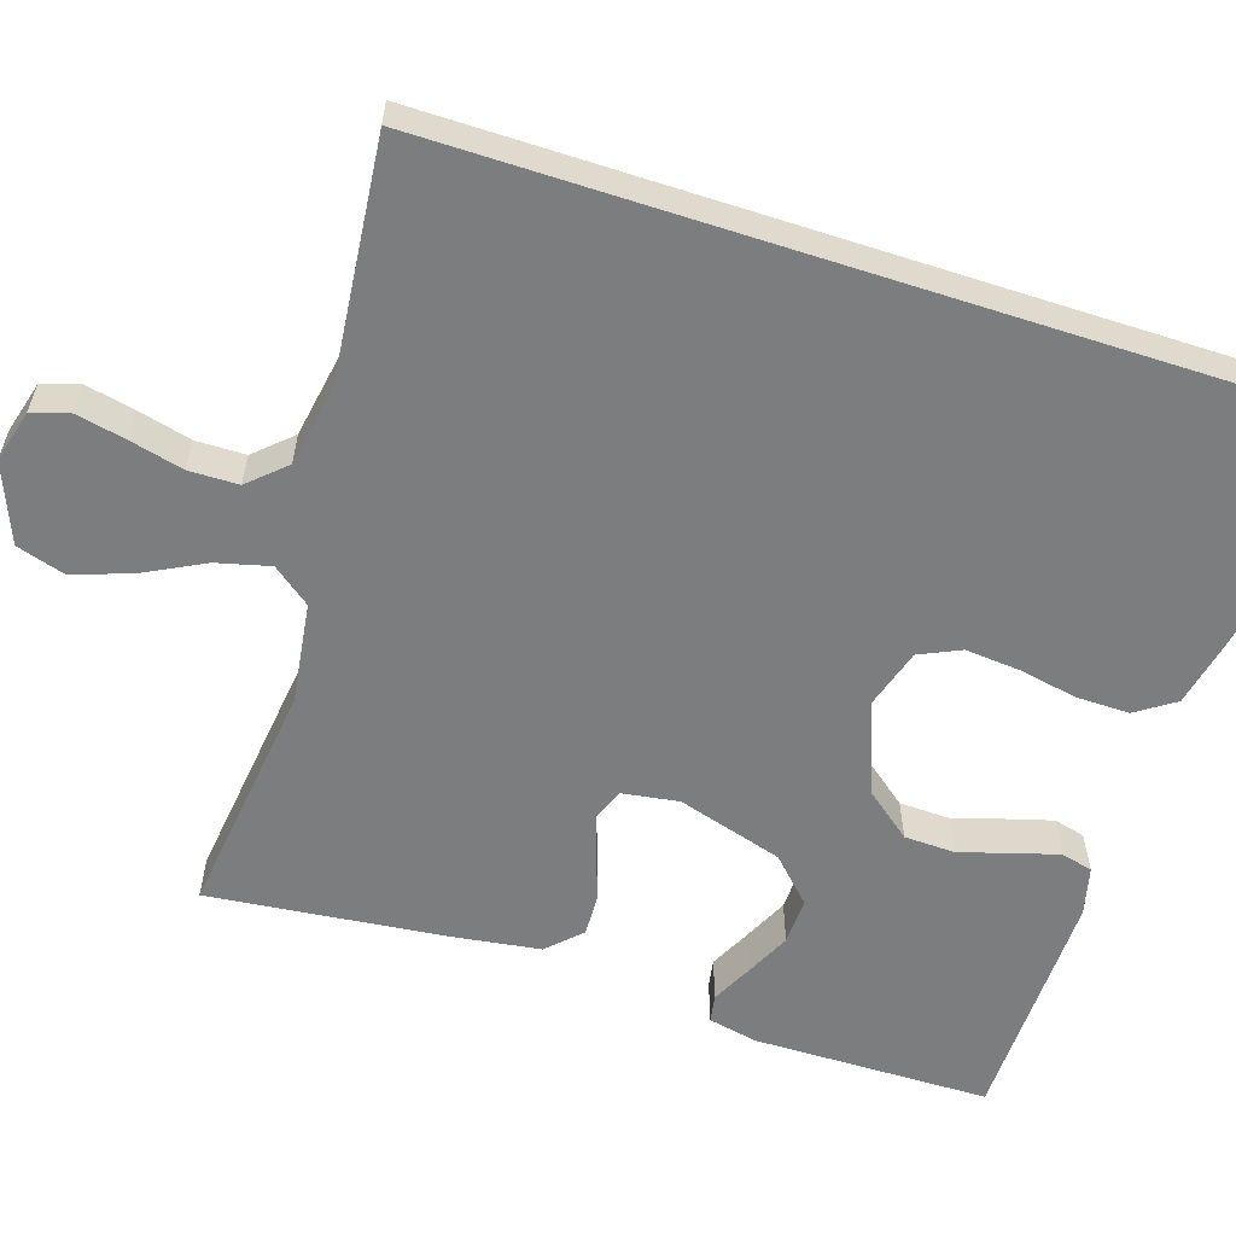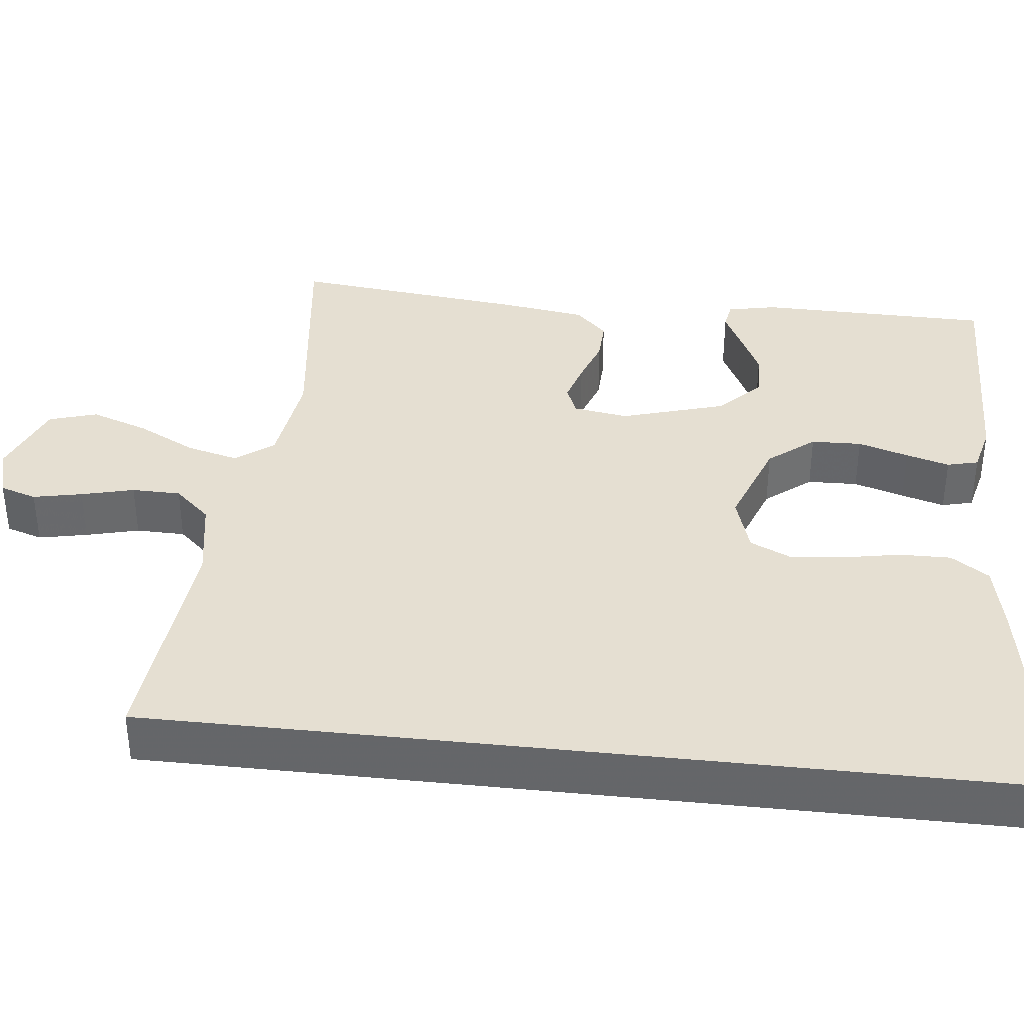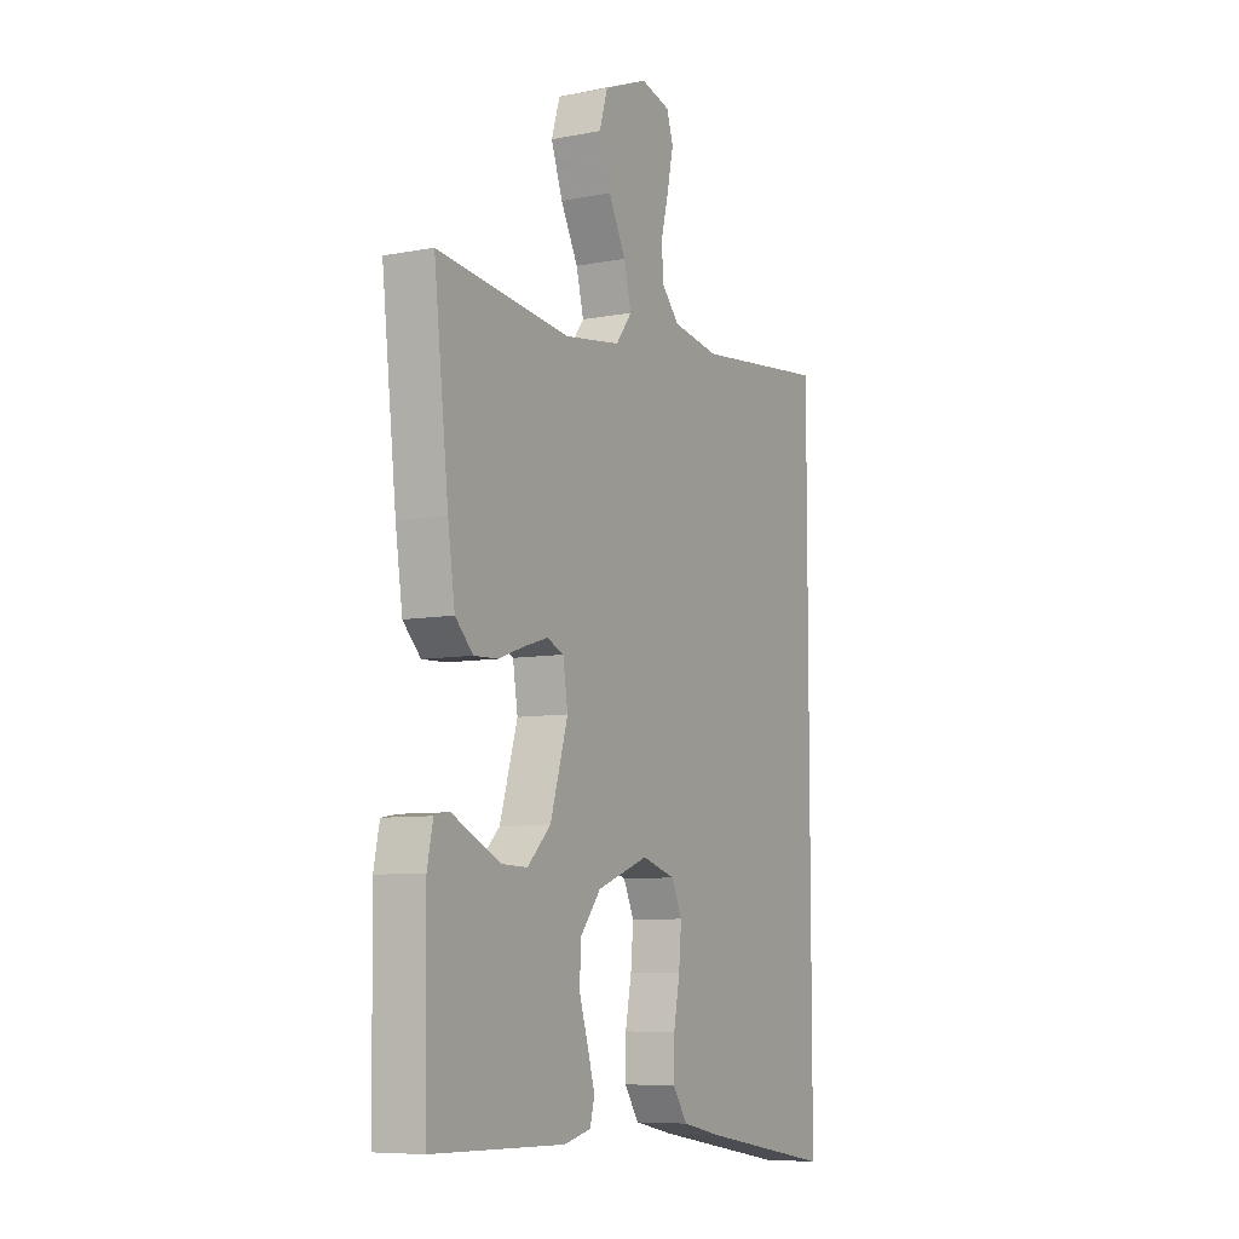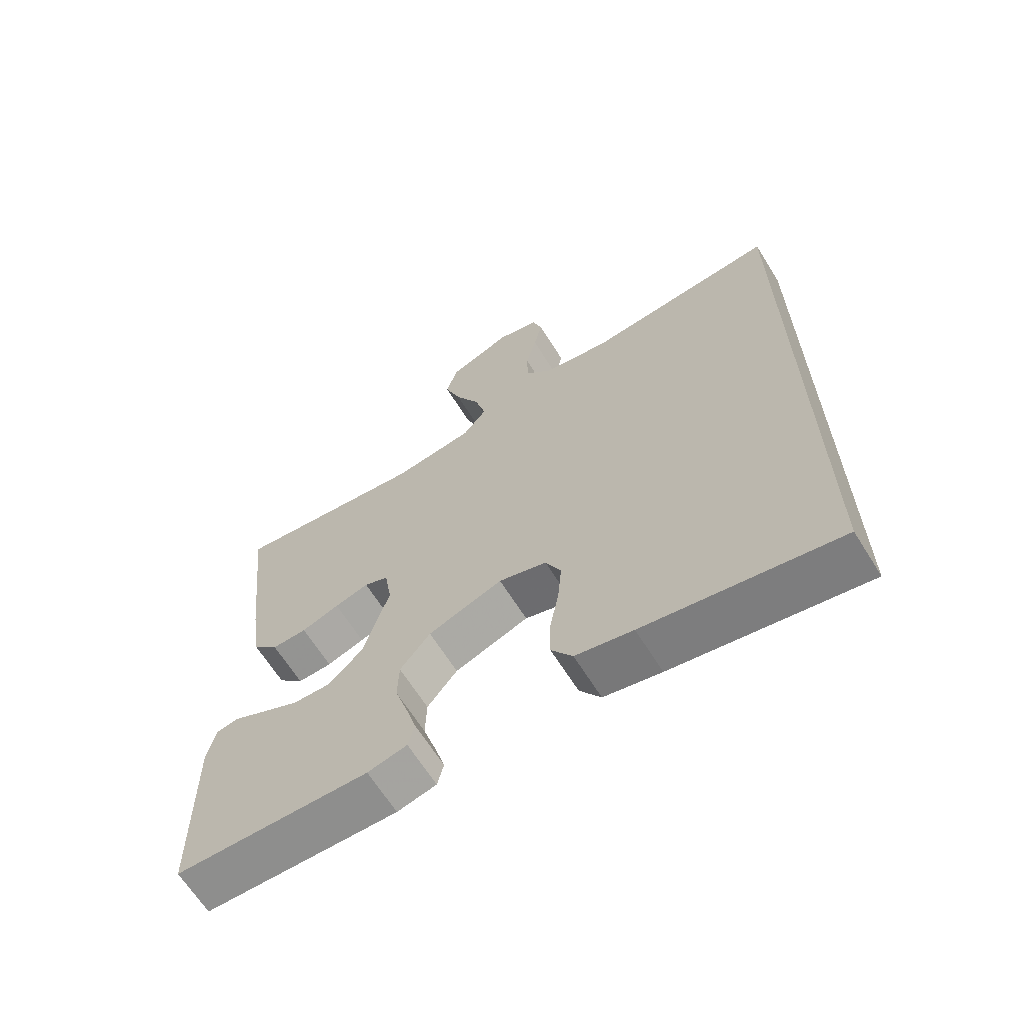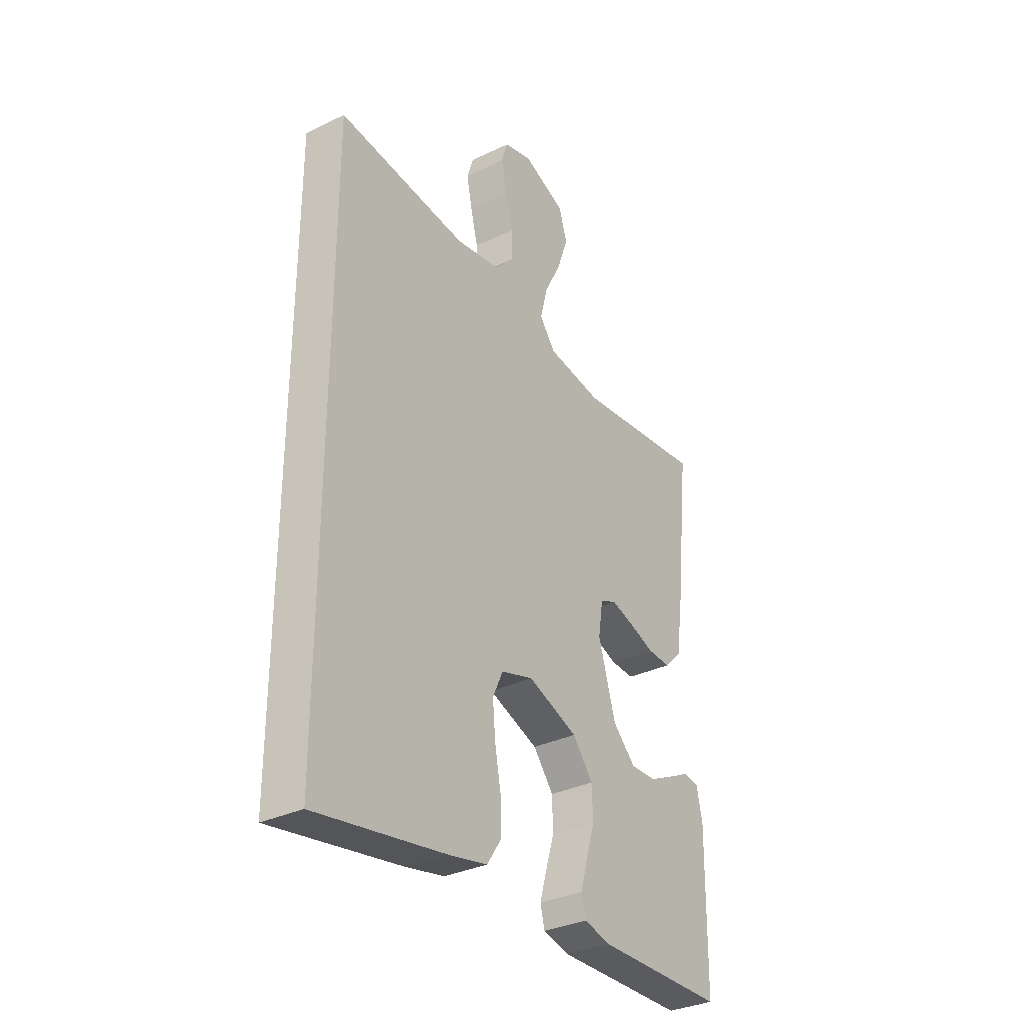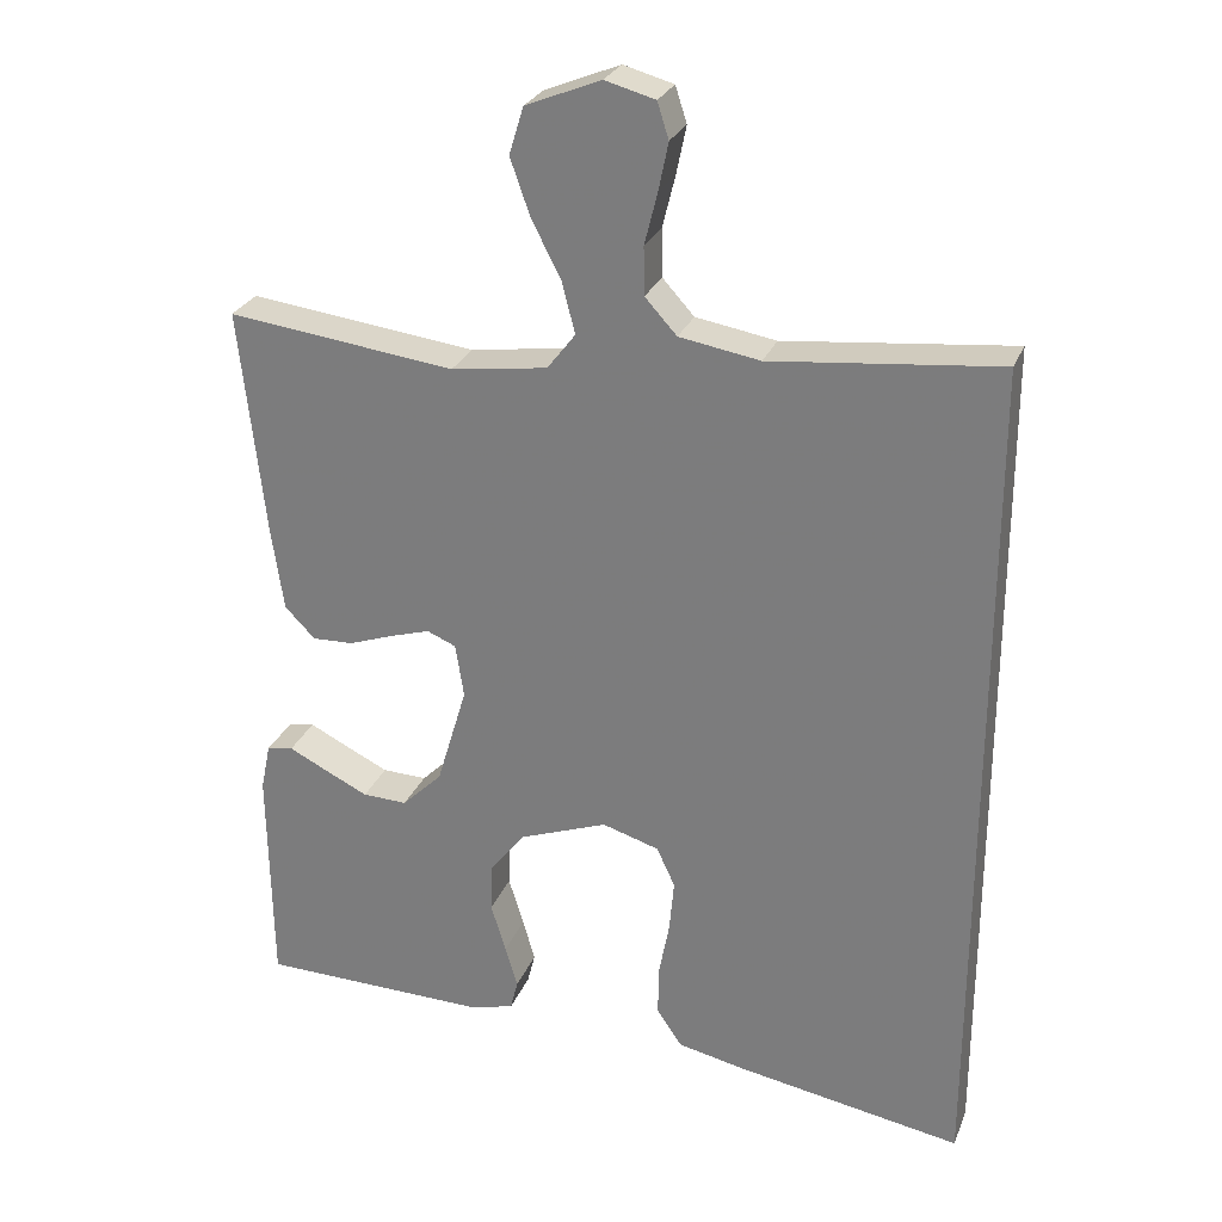
<metadata>
{"format":"obj","ext":"obj","renderer":"f3d","projection":"perspective","resolution":1024,"background":"white","views":[{"elev":-59.0,"azim":72.0,"up":"+Y"},{"elev":37.5,"azim":96.3,"up":"+Y"},{"elev":-7.7,"azim":-61.4,"up":"+Z"},{"elev":-65.6,"azim":32.0,"up":"+Z"},{"elev":-33.0,"azim":123.6,"up":"+Z"},{"elev":27.1,"azim":18.8,"up":"+Z"}]}
</metadata>
<code>
v -0.5 0.07 -0.5
v -0.504 0.07 -0.2
v -0.491 0.07 -0.137
v -0.456 0.07 -0.131
v -0.406 0.07 -0.156
v -0.348 0.07 -0.184
v -0.289 0.07 -0.186
v -0.236 0.07 -0.134
v -0.196 0.07 0
v -0.207 0.07 0.071
v -0.245 0.07 0.087
v -0.298 0.07 0.071
v -0.357 0.07 0.05
v -0.411 0.07 0.048
v -0.451 0.07 0.089
v -0.467 0.07 0.2
v -0.5 0.07 0.5
v -0.2 0.07 0.463
v -0.073 0.07 0.481
v -0.036 0.07 0.529
v -0.053 0.07 0.596
v -0.092 0.07 0.672
v -0.118 0.07 0.746
v -0.099 0.07 0.808
v 0 0.07 0.848
v 0.066 0.07 0.83
v 0.081 0.07 0.783
v 0.068 0.07 0.72
v 0.051 0.07 0.652
v 0.052 0.07 0.589
v 0.094 0.07 0.543
v 0.2 0.07 0.525
v 0.5 0.07 0.556
v 0.5 0.07 -0.568
v 0.2 0.07 -0.516
v 0.111 0.07 -0.497
v 0.078 0.07 -0.448
v 0.079 0.07 -0.381
v 0.093 0.07 -0.307
v 0.099 0.07 -0.238
v 0.075 0.07 -0.186
v 0 0.07 -0.163
v -0.116 0.07 -0.206
v -0.163 0.07 -0.265
v -0.165 0.07 -0.33
v -0.145 0.07 -0.395
v -0.129 0.07 -0.451
v -0.139 0.07 -0.491
v -0.2 0.07 -0.506
v -0.5 0 -0.5
v -0.504 0 -0.2
v -0.491 0 -0.137
v -0.456 0 -0.131
v -0.406 0 -0.156
v -0.348 0 -0.184
v -0.289 0 -0.186
v -0.236 0 -0.134
v -0.196 0 0
v -0.207 0 0.071
v -0.245 0 0.087
v -0.298 0 0.071
v -0.357 0 0.05
v -0.411 0 0.048
v -0.451 0 0.089
v -0.467 0 0.2
v -0.5 0 0.5
v -0.2 0 0.463
v -0.073 0 0.481
v -0.036 0 0.529
v -0.053 0 0.596
v -0.092 0 0.672
v -0.118 0 0.746
v -0.099 0 0.808
v 0 0 0.848
v 0.066 0 0.83
v 0.081 0 0.783
v 0.068 0 0.72
v 0.051 0 0.652
v 0.052 0 0.589
v 0.094 0 0.543
v 0.2 0 0.525
v 0.5 0 0.556
v 0.5 0 -0.568
v 0.2 0 -0.516
v 0.111 0 -0.497
v 0.078 0 -0.448
v 0.079 0 -0.381
v 0.093 0 -0.307
v 0.099 0 -0.238
v 0.075 0 -0.186
v 0 0 -0.163
v -0.116 0 -0.206
v -0.163 0 -0.265
v -0.165 0 -0.33
v -0.145 0 -0.395
v -0.129 0 -0.451
v -0.139 0 -0.491
v -0.2 0 -0.506
f 3 4 5
f 2 3 5
f 1 2 5
f 49 1 5
f 48 49 5
f 47 48 5
f 46 47 5
f 45 46 5
f 37 38 39
f 36 37 39
f 35 36 39
f 34 35 39
f 33 34 39
f 32 33 39 40
f 31 32 40 41
f 27 28 29
f 26 27 29
f 25 26 29
f 24 25 29
f 23 24 29
f 22 23 29
f 21 22 29
f 20 21 29 30
f 31 41 42
f 30 31 42
f 20 30 42
f 19 20 42
f 16 17 18
f 15 16 18
f 14 15 18
f 13 14 18
f 12 13 18
f 45 5 6
f 44 45 6 7
f 18 19 42 43
f 11 12 18
f 10 11 18
f 9 10 18 43
f 8 9 43 44
f 7 8 44
f 54 53 52
f 54 52 51
f 54 51 50
f 54 50 98
f 54 98 97
f 54 97 96
f 54 96 95
f 54 95 94
f 88 87 86
f 88 86 85
f 88 85 84
f 88 84 83
f 88 83 82
f 89 88 82 81
f 90 89 81 80
f 78 77 76
f 78 76 75
f 78 75 74
f 78 74 73
f 78 73 72
f 78 72 71
f 78 71 70
f 79 78 70 69
f 91 90 80
f 91 80 79
f 91 79 69
f 91 69 68
f 67 66 65
f 67 65 64
f 67 64 63
f 67 63 62
f 67 62 61
f 55 54 94
f 56 55 94 93
f 92 91 68 67
f 67 61 60
f 67 60 59
f 92 67 59 58
f 93 92 58 57
f 93 57 56
f 1 50 51 2
f 2 51 52 3
f 3 52 53 4
f 4 53 54 5
f 5 54 55 6
f 6 55 56 7
f 7 56 57 8
f 8 57 58 9
f 9 58 59 10
f 10 59 60 11
f 11 60 61 12
f 12 61 62 13
f 13 62 63 14
f 14 63 64 15
f 15 64 65 16
f 16 65 66 17
f 17 66 67 18
f 18 67 68 19
f 19 68 69 20
f 20 69 70 21
f 21 70 71 22
f 22 71 72 23
f 23 72 73 24
f 24 73 74 25
f 25 74 75 26
f 26 75 76 27
f 27 76 77 28
f 28 77 78 29
f 29 78 79 30
f 30 79 80 31
f 31 80 81 32
f 32 81 82 33
f 33 82 83 34
f 34 83 84 35
f 35 84 85 36
f 36 85 86 37
f 37 86 87 38
f 38 87 88 39
f 39 88 89 40
f 40 89 90 41
f 41 90 91 42
f 42 91 92 43
f 43 92 93 44
f 44 93 94 45
f 45 94 95 46
f 46 95 96 47
f 47 96 97 48
f 48 97 98 49
f 49 98 50 1

</code>
